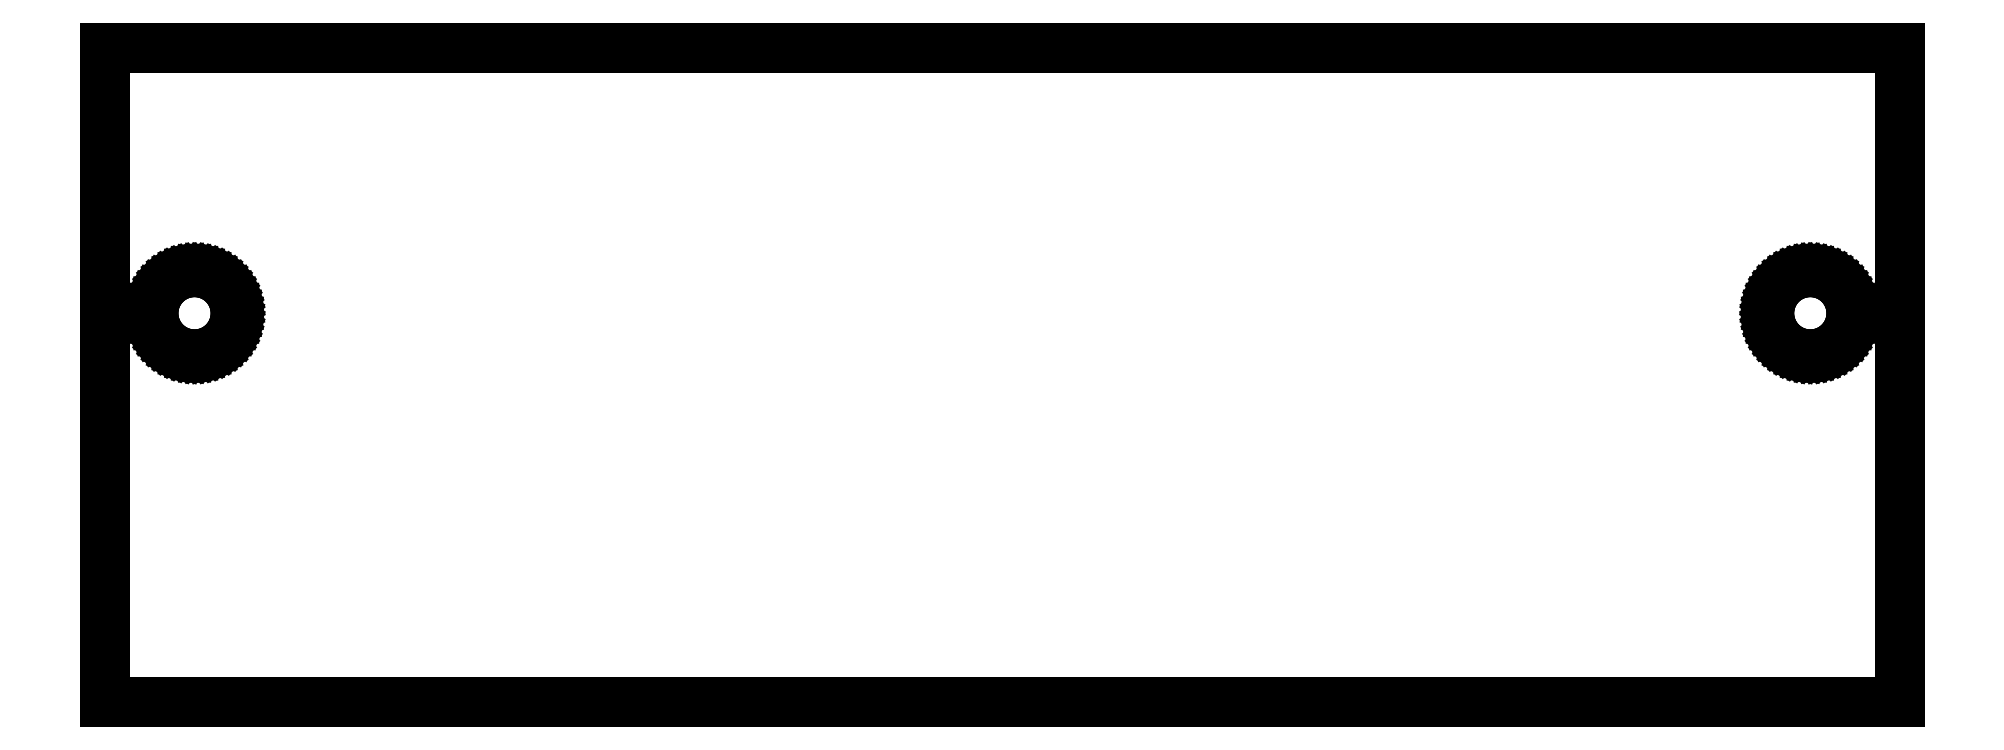
<metadata>
{"format":"dxf","ext":"dxf","renderer":"ezdxf+matplotlib","layout":"modelspace","background":"white","min_lineweight":24,"dpi":150}
</metadata>
<code>
0
SECTION
2
ENTITIES
0
LINE
8
0
10
-48
11
-48
20
-17.5
21
17.5
0
LINE
8
0
10
-48
11
48
20
17.5
21
17.5
0
LINE
8
0
10
48
11
48
20
17.5
21
-17.5
0
LINE
8
0
10
48
11
-48
20
-17.5
21
-17.5
0
LINE
8
0
10
-45.4
11
-45.39
20
3.3
21
3.53
0
LINE
8
0
10
-45.39
11
-45.35
20
3.53
21
3.757
0
LINE
8
0
10
-45.35
11
-45.29
20
3.757
21
3.98
0
LINE
8
0
10
-45.29
11
-45.21
20
3.98
21
4.195
0
LINE
8
0
10
-45.21
11
-45.1
20
4.195
21
4.4
0
LINE
8
0
10
-45.1
11
-44.98
20
4.4
21
4.593
0
LINE
8
0
10
-44.98
11
-44.84
20
4.593
21
4.772
0
LINE
8
0
10
-44.84
11
-44.67
20
4.772
21
4.935
0
LINE
8
0
10
-44.67
11
-44.49
20
4.935
21
5.08
0
LINE
8
0
10
-44.49
11
-44.3
20
5.08
21
5.205
0
LINE
8
0
10
-44.3
11
-44.09
20
5.205
21
5.31
0
LINE
8
0
10
-44.09
11
-43.88
20
5.31
21
5.392
0
LINE
8
0
10
-43.88
11
-43.66
20
5.392
21
5.452
0
LINE
8
0
10
-43.66
11
-43.43
20
5.452
21
5.488
0
LINE
8
0
10
-43.43
11
-43.2
20
5.488
21
5.5
0
LINE
8
0
10
-43.2
11
-42.97
20
5.5
21
5.488
0
LINE
8
0
10
-42.97
11
-42.74
20
5.488
21
5.452
0
LINE
8
0
10
-42.74
11
-42.52
20
5.452
21
5.392
0
LINE
8
0
10
-42.52
11
-42.3
20
5.392
21
5.31
0
LINE
8
0
10
-42.3
11
-42.1
20
5.31
21
5.205
0
LINE
8
0
10
-42.1
11
-41.91
20
5.205
21
5.08
0
LINE
8
0
10
-41.91
11
-41.73
20
5.08
21
4.935
0
LINE
8
0
10
-41.73
11
-41.56
20
4.935
21
4.772
0
LINE
8
0
10
-41.56
11
-41.42
20
4.772
21
4.593
0
LINE
8
0
10
-41.42
11
-41.3
20
4.593
21
4.4
0
LINE
8
0
10
-41.3
11
-41.19
20
4.4
21
4.195
0
LINE
8
0
10
-41.19
11
-41.11
20
4.195
21
3.98
0
LINE
8
0
10
-41.11
11
-41.05
20
3.98
21
3.757
0
LINE
8
0
10
-41.05
11
-41.01
20
3.757
21
3.53
0
LINE
8
0
10
-41.01
11
-41
20
3.53
21
3.3
0
LINE
8
0
10
-41
11
-41.01
20
3.3
21
3.07
0
LINE
8
0
10
-41.01
11
-41.05
20
3.07
21
2.843
0
LINE
8
0
10
-41.05
11
-41.11
20
2.843
21
2.62
0
LINE
8
0
10
-41.11
11
-41.19
20
2.62
21
2.405
0
LINE
8
0
10
-41.19
11
-41.3
20
2.405
21
2.2
0
LINE
8
0
10
-41.3
11
-41.42
20
2.2
21
2.007
0
LINE
8
0
10
-41.42
11
-41.56
20
2.007
21
1.828
0
LINE
8
0
10
-41.56
11
-41.73
20
1.828
21
1.665
0
LINE
8
0
10
-41.73
11
-41.91
20
1.665
21
1.52
0
LINE
8
0
10
-41.91
11
-42.1
20
1.52
21
1.395
0
LINE
8
0
10
-42.1
11
-42.3
20
1.395
21
1.29
0
LINE
8
0
10
-42.3
11
-42.52
20
1.29
21
1.208
0
LINE
8
0
10
-42.52
11
-42.74
20
1.208
21
1.148
0
LINE
8
0
10
-42.74
11
-42.97
20
1.148
21
1.112
0
LINE
8
0
10
-42.97
11
-43.2
20
1.112
21
1.1
0
LINE
8
0
10
-43.2
11
-43.43
20
1.1
21
1.112
0
LINE
8
0
10
-43.43
11
-43.66
20
1.112
21
1.148
0
LINE
8
0
10
-43.66
11
-43.88
20
1.148
21
1.208
0
LINE
8
0
10
-43.88
11
-44.09
20
1.208
21
1.29
0
LINE
8
0
10
-44.09
11
-44.3
20
1.29
21
1.395
0
LINE
8
0
10
-44.3
11
-44.49
20
1.395
21
1.52
0
LINE
8
0
10
-44.49
11
-44.67
20
1.52
21
1.665
0
LINE
8
0
10
-44.67
11
-44.84
20
1.665
21
1.828
0
LINE
8
0
10
-44.84
11
-44.98
20
1.828
21
2.007
0
LINE
8
0
10
-44.98
11
-45.1
20
2.007
21
2.2
0
LINE
8
0
10
-45.1
11
-45.21
20
2.2
21
2.405
0
LINE
8
0
10
-45.21
11
-45.29
20
2.405
21
2.62
0
LINE
8
0
10
-45.29
11
-45.35
20
2.62
21
2.843
0
LINE
8
0
10
-45.35
11
-45.39
20
2.843
21
3.07
0
LINE
8
0
10
-45.39
11
-45.4
20
3.07
21
3.3
0
LINE
8
0
10
41
11
41.01
20
3.3
21
3.53
0
LINE
8
0
10
41.01
11
41.05
20
3.53
21
3.757
0
LINE
8
0
10
41.05
11
41.11
20
3.757
21
3.98
0
LINE
8
0
10
41.11
11
41.19
20
3.98
21
4.195
0
LINE
8
0
10
41.19
11
41.3
20
4.195
21
4.4
0
LINE
8
0
10
41.3
11
41.42
20
4.4
21
4.593
0
LINE
8
0
10
41.42
11
41.56
20
4.593
21
4.772
0
LINE
8
0
10
41.56
11
41.73
20
4.772
21
4.935
0
LINE
8
0
10
41.73
11
41.91
20
4.935
21
5.08
0
LINE
8
0
10
41.91
11
42.1
20
5.08
21
5.205
0
LINE
8
0
10
42.1
11
42.3
20
5.205
21
5.31
0
LINE
8
0
10
42.3
11
42.52
20
5.31
21
5.392
0
LINE
8
0
10
42.52
11
42.74
20
5.392
21
5.452
0
LINE
8
0
10
42.74
11
42.97
20
5.452
21
5.488
0
LINE
8
0
10
42.97
11
43.2
20
5.488
21
5.5
0
LINE
8
0
10
43.2
11
43.43
20
5.5
21
5.488
0
LINE
8
0
10
43.43
11
43.66
20
5.488
21
5.452
0
LINE
8
0
10
43.66
11
43.88
20
5.452
21
5.392
0
LINE
8
0
10
43.88
11
44.09
20
5.392
21
5.31
0
LINE
8
0
10
44.09
11
44.3
20
5.31
21
5.205
0
LINE
8
0
10
44.3
11
44.49
20
5.205
21
5.08
0
LINE
8
0
10
44.49
11
44.67
20
5.08
21
4.935
0
LINE
8
0
10
44.67
11
44.84
20
4.935
21
4.772
0
LINE
8
0
10
44.84
11
44.98
20
4.772
21
4.593
0
LINE
8
0
10
44.98
11
45.1
20
4.593
21
4.4
0
LINE
8
0
10
45.1
11
45.21
20
4.4
21
4.195
0
LINE
8
0
10
45.21
11
45.29
20
4.195
21
3.98
0
LINE
8
0
10
45.29
11
45.35
20
3.98
21
3.757
0
LINE
8
0
10
45.35
11
45.39
20
3.757
21
3.53
0
LINE
8
0
10
45.39
11
45.4
20
3.53
21
3.3
0
LINE
8
0
10
45.4
11
45.39
20
3.3
21
3.07
0
LINE
8
0
10
45.39
11
45.35
20
3.07
21
2.843
0
LINE
8
0
10
45.35
11
45.29
20
2.843
21
2.62
0
LINE
8
0
10
45.29
11
45.21
20
2.62
21
2.405
0
LINE
8
0
10
45.21
11
45.1
20
2.405
21
2.2
0
LINE
8
0
10
45.1
11
44.98
20
2.2
21
2.007
0
LINE
8
0
10
44.98
11
44.84
20
2.007
21
1.828
0
LINE
8
0
10
44.84
11
44.67
20
1.828
21
1.665
0
LINE
8
0
10
44.67
11
44.49
20
1.665
21
1.52
0
LINE
8
0
10
44.49
11
44.3
20
1.52
21
1.395
0
LINE
8
0
10
44.3
11
44.09
20
1.395
21
1.29
0
LINE
8
0
10
44.09
11
43.88
20
1.29
21
1.208
0
LINE
8
0
10
43.88
11
43.66
20
1.208
21
1.148
0
LINE
8
0
10
43.66
11
43.43
20
1.148
21
1.112
0
LINE
8
0
10
43.43
11
43.2
20
1.112
21
1.1
0
LINE
8
0
10
43.2
11
42.97
20
1.1
21
1.112
0
LINE
8
0
10
42.97
11
42.74
20
1.112
21
1.148
0
LINE
8
0
10
42.74
11
42.52
20
1.148
21
1.208
0
LINE
8
0
10
42.52
11
42.3
20
1.208
21
1.29
0
LINE
8
0
10
42.3
11
42.1
20
1.29
21
1.395
0
LINE
8
0
10
42.1
11
41.91
20
1.395
21
1.52
0
LINE
8
0
10
41.91
11
41.73
20
1.52
21
1.665
0
LINE
8
0
10
41.73
11
41.56
20
1.665
21
1.828
0
LINE
8
0
10
41.56
11
41.42
20
1.828
21
2.007
0
LINE
8
0
10
41.42
11
41.3
20
2.007
21
2.2
0
LINE
8
0
10
41.3
11
41.19
20
2.2
21
2.405
0
LINE
8
0
10
41.19
11
41.11
20
2.405
21
2.62
0
LINE
8
0
10
41.11
11
41.05
20
2.62
21
2.843
0
LINE
8
0
10
41.05
11
41.01
20
2.843
21
3.07
0
LINE
8
0
10
41.01
11
41
20
3.07
21
3.3
0
ENDSEC
0
EOF

</code>
